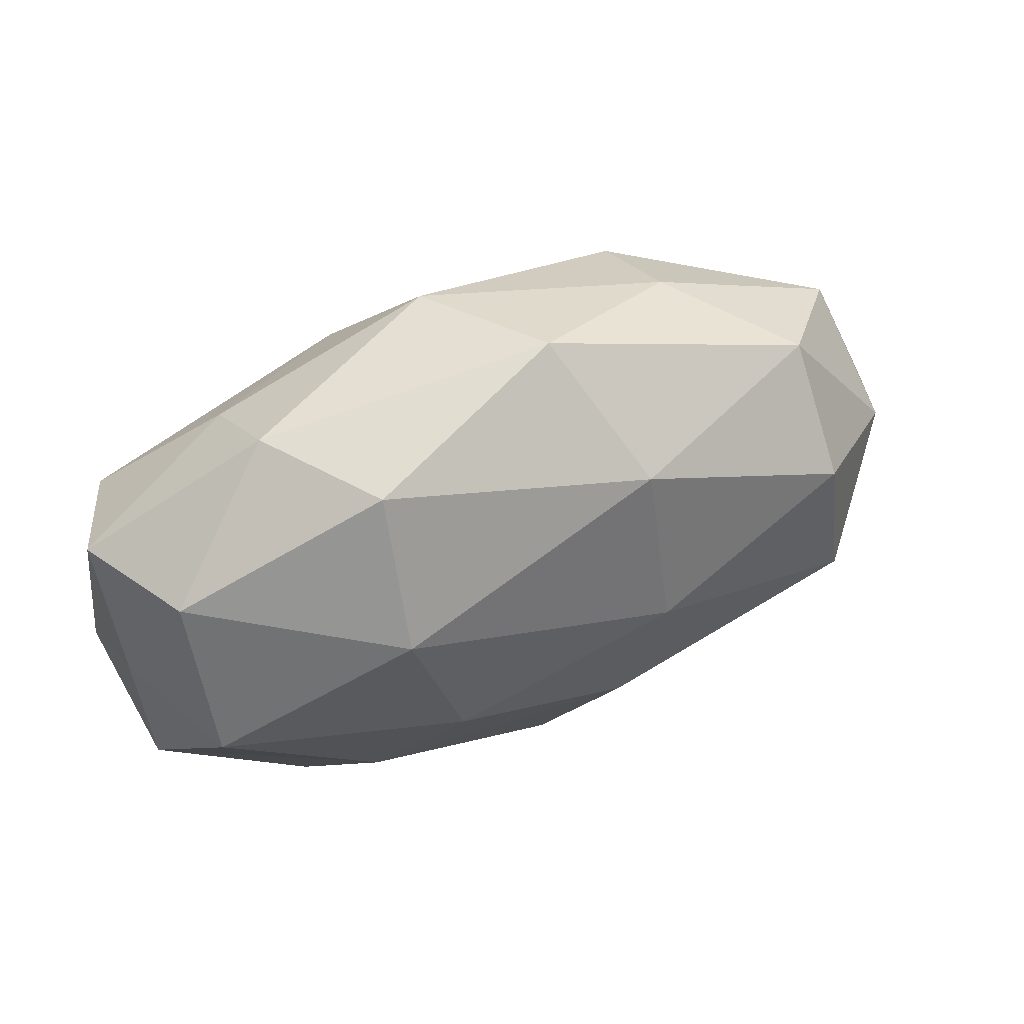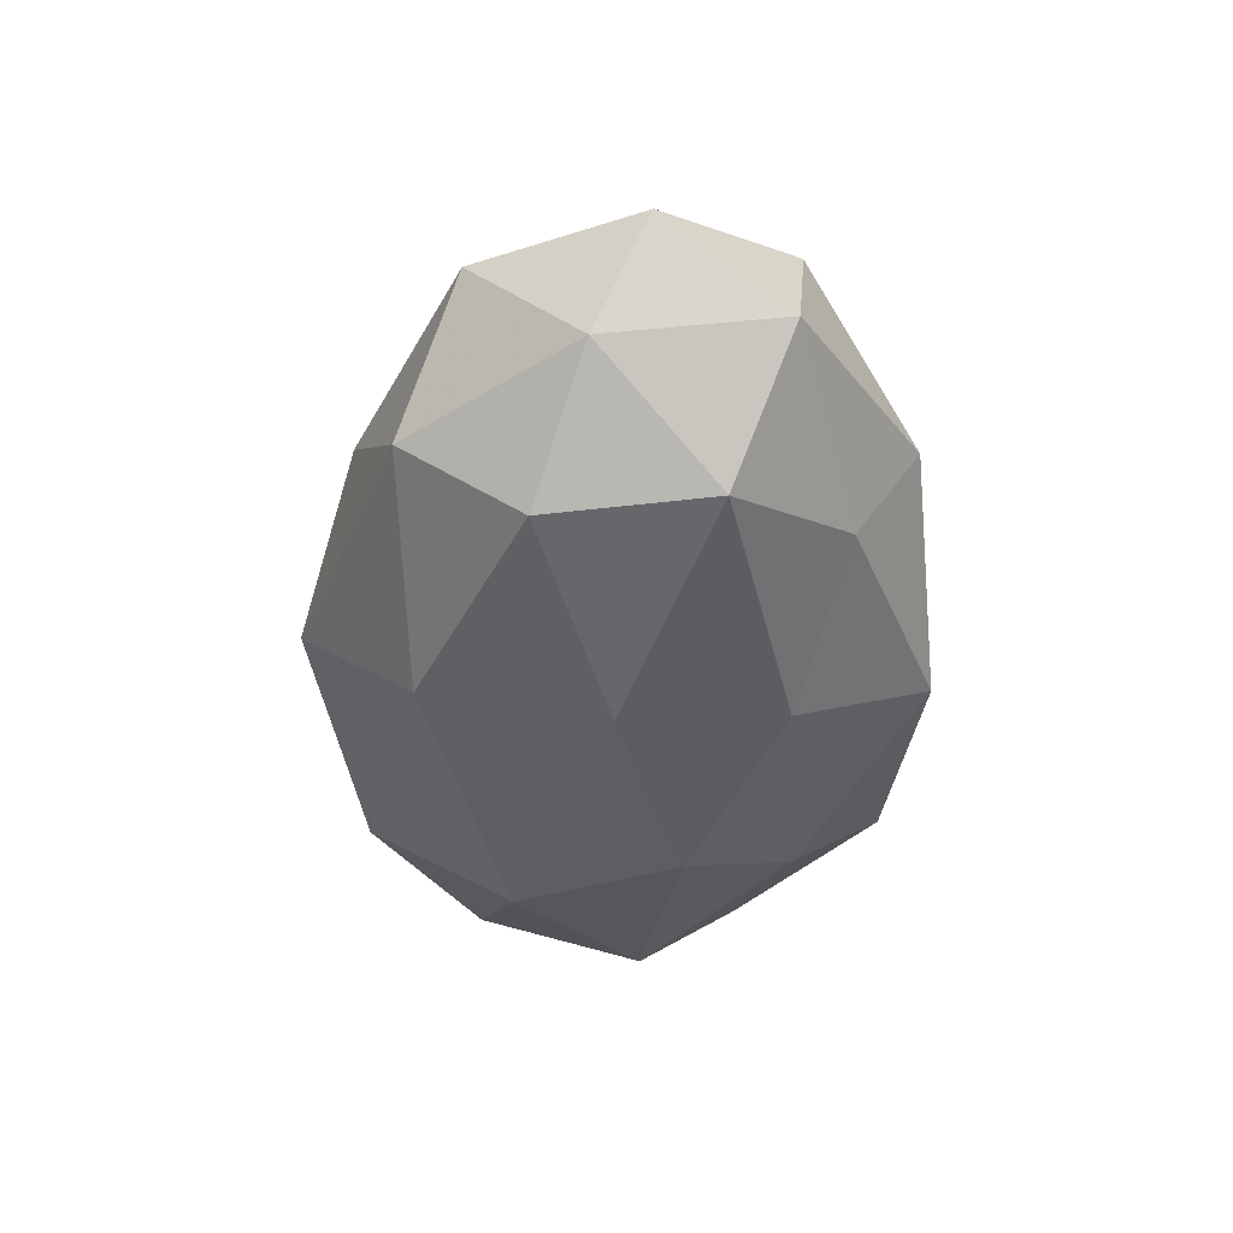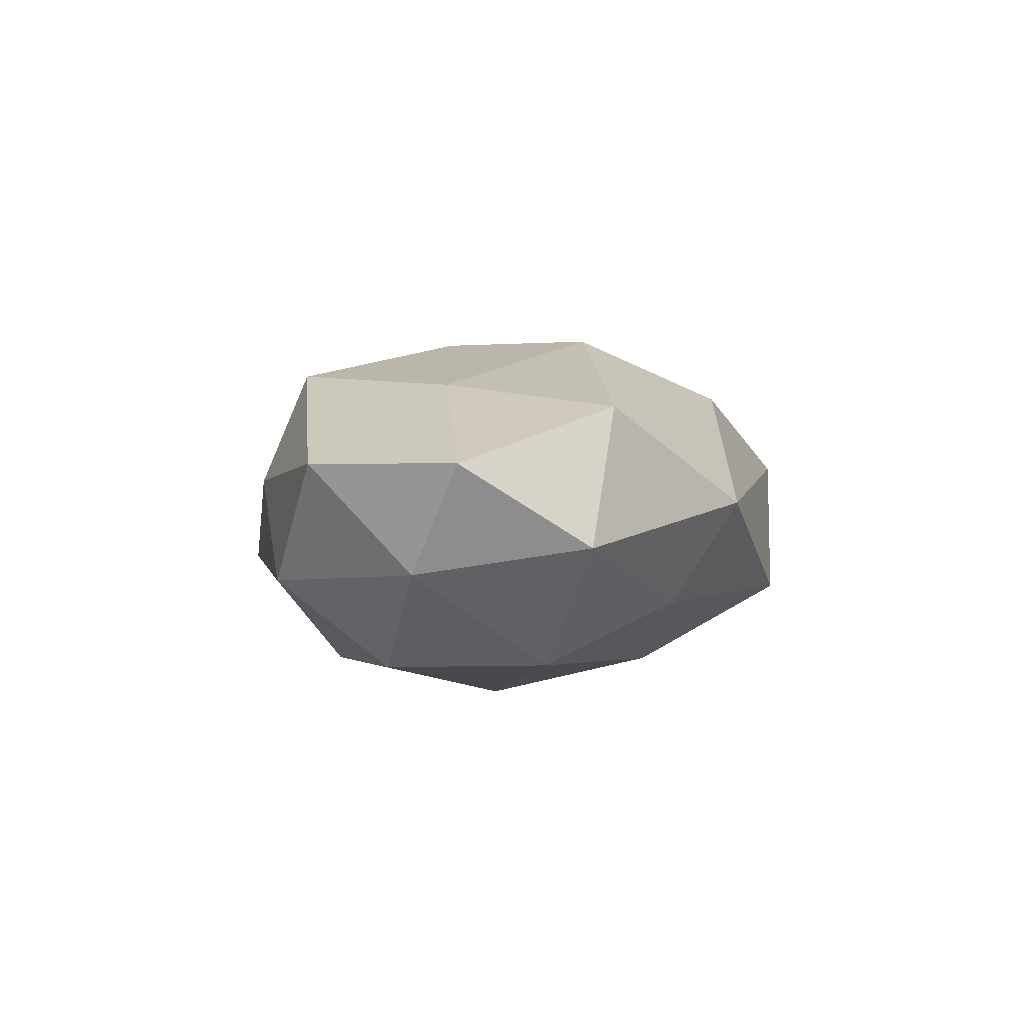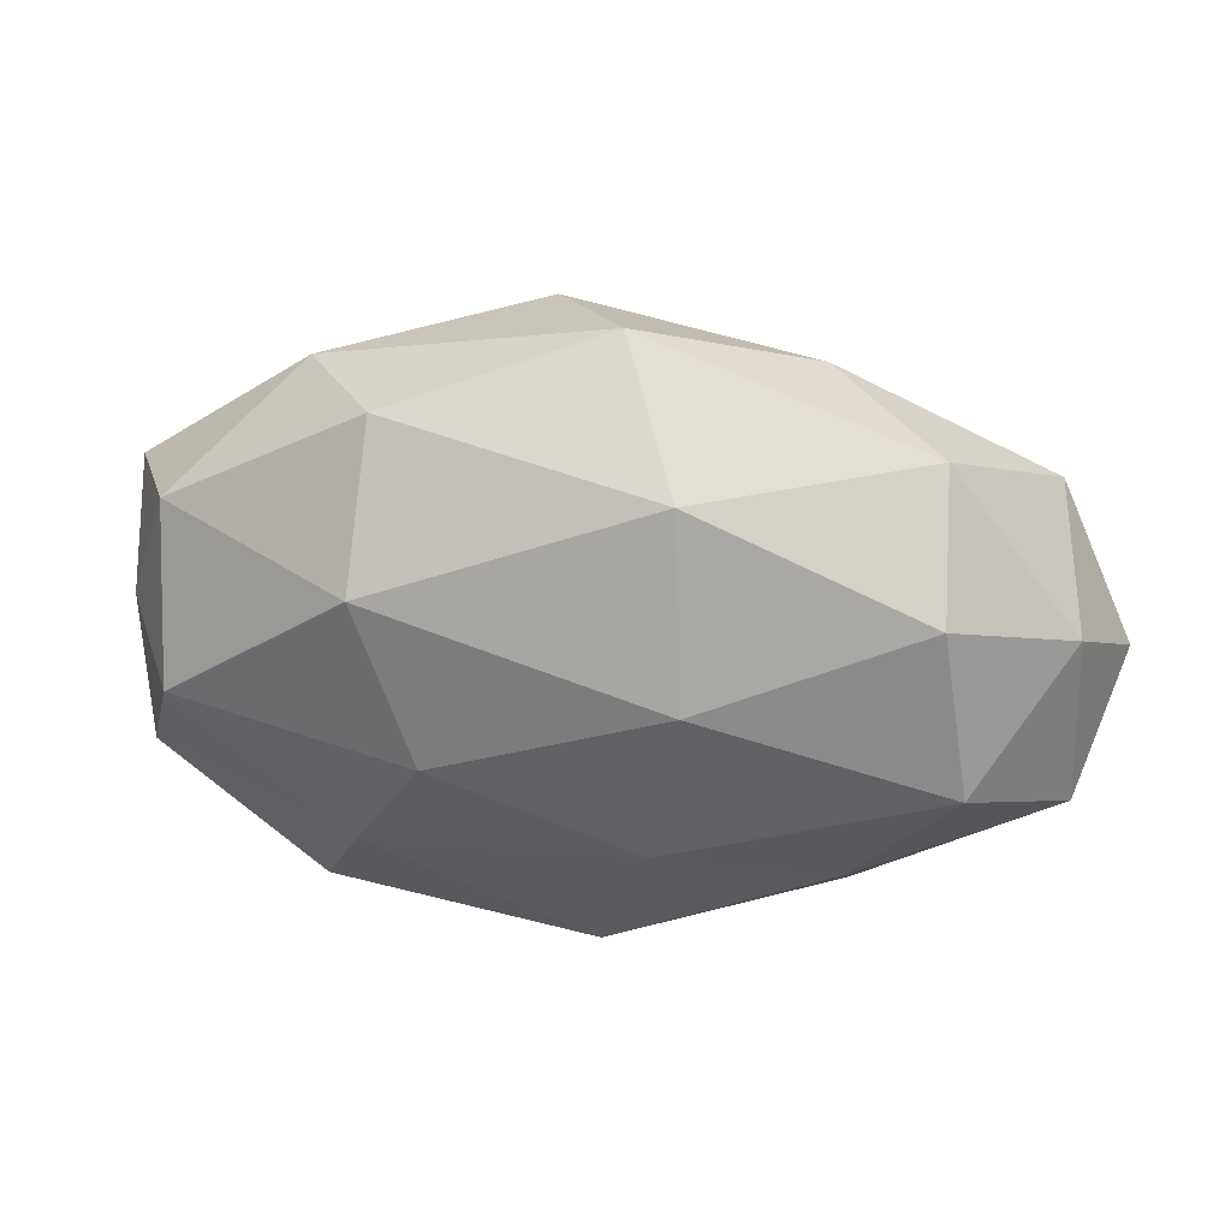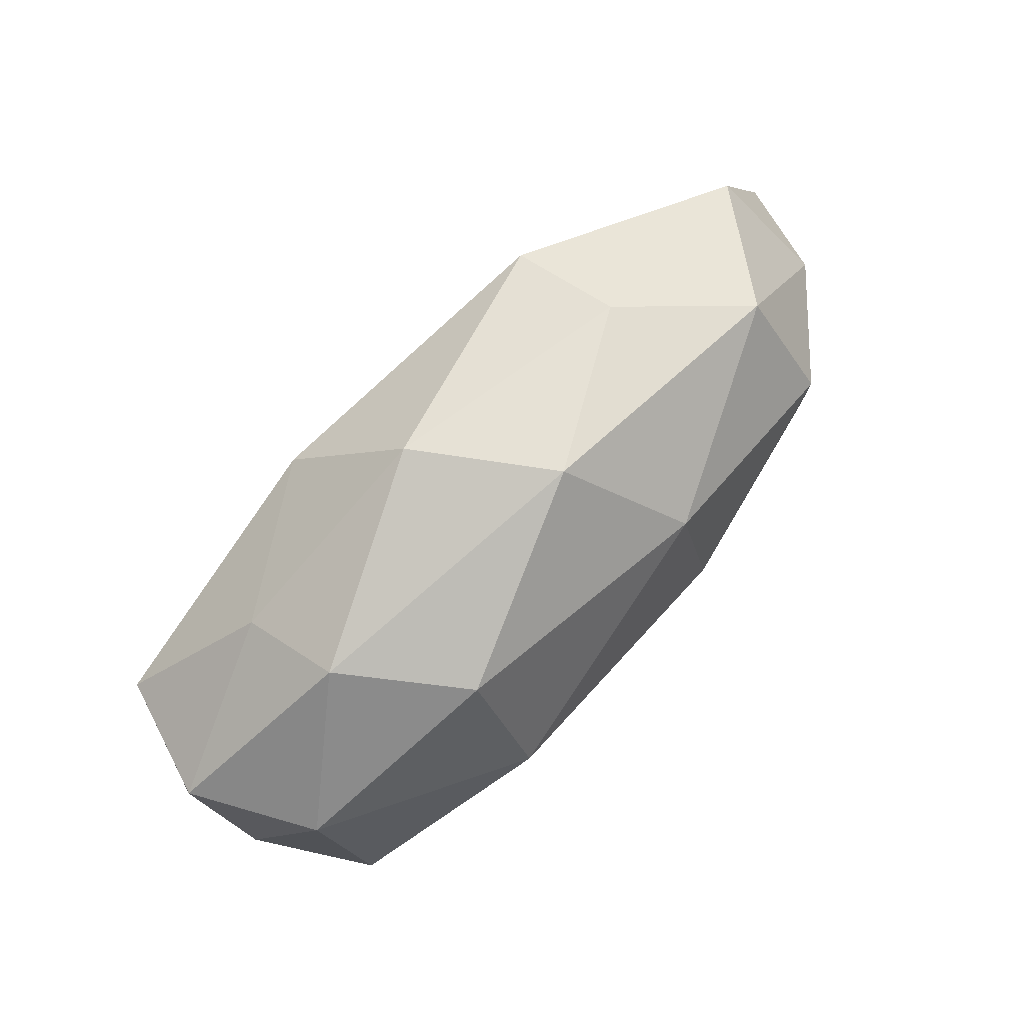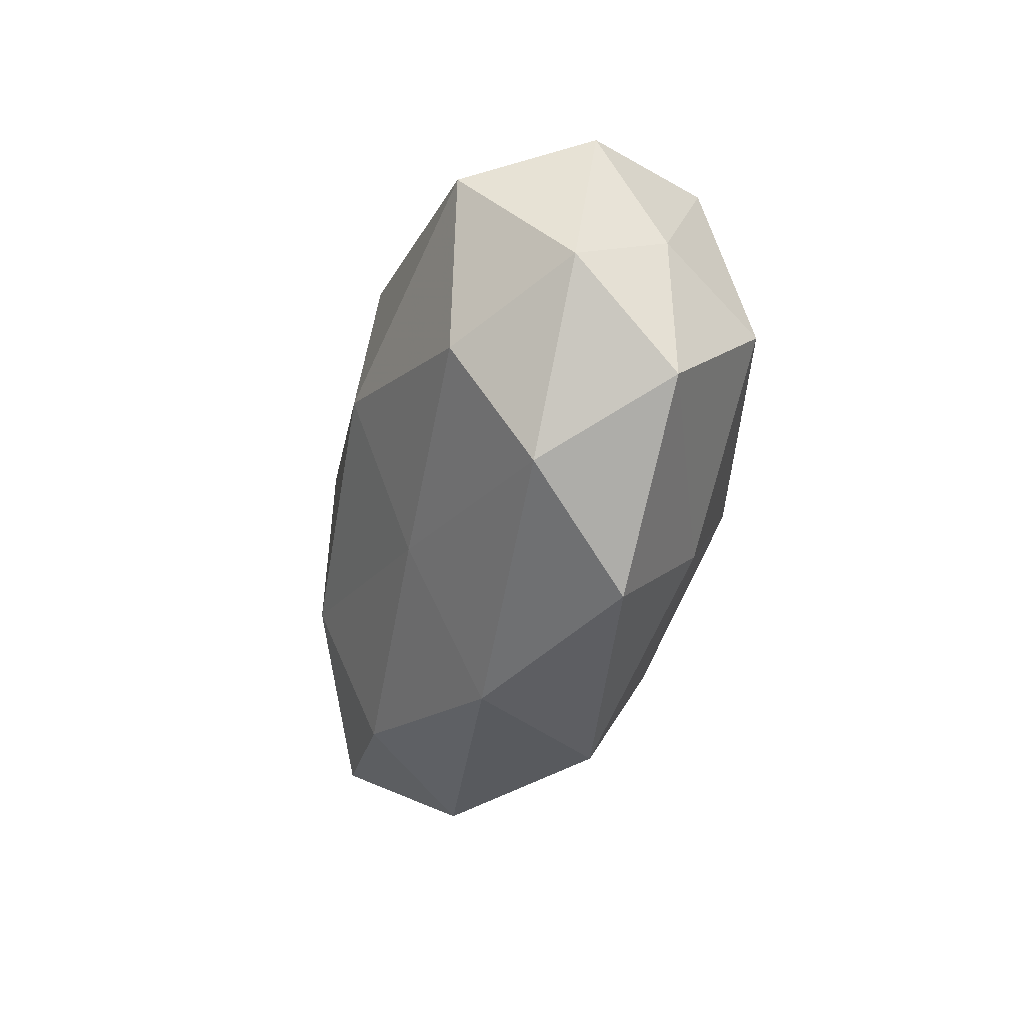
<metadata>
{"format":"obj","ext":"obj","renderer":"f3d","projection":"perspective","resolution":1024,"background":"white","views":[{"elev":48.6,"azim":157.5,"up":"+Y"},{"elev":-39.5,"azim":-92.5,"up":"+Z"},{"elev":1.1,"azim":-82.5,"up":"+Z"},{"elev":26.0,"azim":-168.6,"up":"+Y"},{"elev":78.2,"azim":133.1,"up":"+Y"},{"elev":-36.0,"azim":76.8,"up":"+Y"}]}
</metadata>
<code>
v -0.009541 0.006753 0.02051
v 0.01824 0.01008 -0.02181
v -0.002752 -0.03186 -0.00878
v 0.04676 0.01257 0.002764
v -0.03579 0.009419 -0.01611
v 0.04002 0.01376 -0.01043
v 0.04774 -0.004804 0.005553
v -0.004308 0.03221 -0.005379
v -0.04815 -0.0141 -0.002587
v -0.03847 -0.008155 -0.01543
v 0.03904 -0.004258 -0.01603
v 0.02093 -0.01987 -0.0141
v -0.009113 -0.0166 -0.01726
v 0.02739 -0.03058 -0.004183
v 0.0271 0.02598 -0.001276
v 0.04236 0.007991 0.01642
v 0.01164 -0.01716 0.01487
v 0.01783 0.02546 -0.01378
v -0.04783 0.004576 -0.005446
v 0.04593 0.000356 -0.004616
v 0.006475 -0.03148 0.005563
v -0.03268 0.003365 0.01471
v -0.01458 -0.009772 0.02054
v 0.01229 -0.007466 -0.02084
v -0.01135 0.02005 -0.0174
v -0.01484 -0.02498 0.01365
v -0.02645 -0.02819 0.001764
v -0.02104 0.02187 0.01629
v 0.01542 -0.001327 0.02217
v 0.03598 -0.02188 0.007023
v 0.00497 0.03017 0.008824
v 0.02875 0.02023 0.009535
v -0.02696 -0.02113 -0.009343
v -0.0346 0.02203 -0.006827
v -0.04185 -0.01574 0.01196
v -0.05254 -0.0009436 0.005971
v -0.02216 0.0268 0.004094
v -0.01265 0.0008272 -0.02116
v -0.04483 0.01614 0.006005
v 0.01253 0.01779 0.01942
v 0.04484 -0.01577 -0.005318
v 0.03626 -0.009394 0.01566
f 11 2 6
f 12 3 13
f 12 14 3
f 6 15 4
f 4 16 7
f 6 2 18
f 6 18 15
f 15 18 8
f 19 5 10
f 19 10 9
f 20 6 4
f 20 4 7
f 20 11 6
f 21 3 14
f 22 23 1
f 11 24 2
f 11 12 24
f 24 12 13
f 18 2 25
f 25 8 18
f 21 17 26
f 23 26 17
f 27 3 21
f 26 27 21
f 22 1 28
f 1 23 29
f 23 17 29
f 14 30 21
f 30 17 21
f 15 8 31
f 4 15 32
f 4 32 16
f 32 15 31
f 9 10 33
f 13 3 33
f 33 10 13
f 27 33 3
f 9 33 27
f 19 34 5
f 5 34 25
f 34 8 25
f 35 23 22
f 35 26 23
f 9 27 35
f 35 27 26
f 36 19 9
f 36 9 35
f 36 35 22
f 31 8 37
f 37 28 31
f 34 37 8
f 10 5 38
f 10 38 13
f 2 24 38
f 13 38 24
f 2 38 25
f 25 38 5
f 22 28 39
f 39 34 19
f 36 39 19
f 36 22 39
f 39 28 37
f 39 37 34
f 28 1 40
f 29 40 1
f 16 40 29
f 28 40 31
f 16 32 40
f 31 40 32
f 41 12 11
f 41 14 12
f 20 7 41
f 20 41 11
f 7 30 41
f 41 30 14
f 7 16 42
f 42 16 29
f 29 17 42
f 7 42 30
f 30 42 17

</code>
